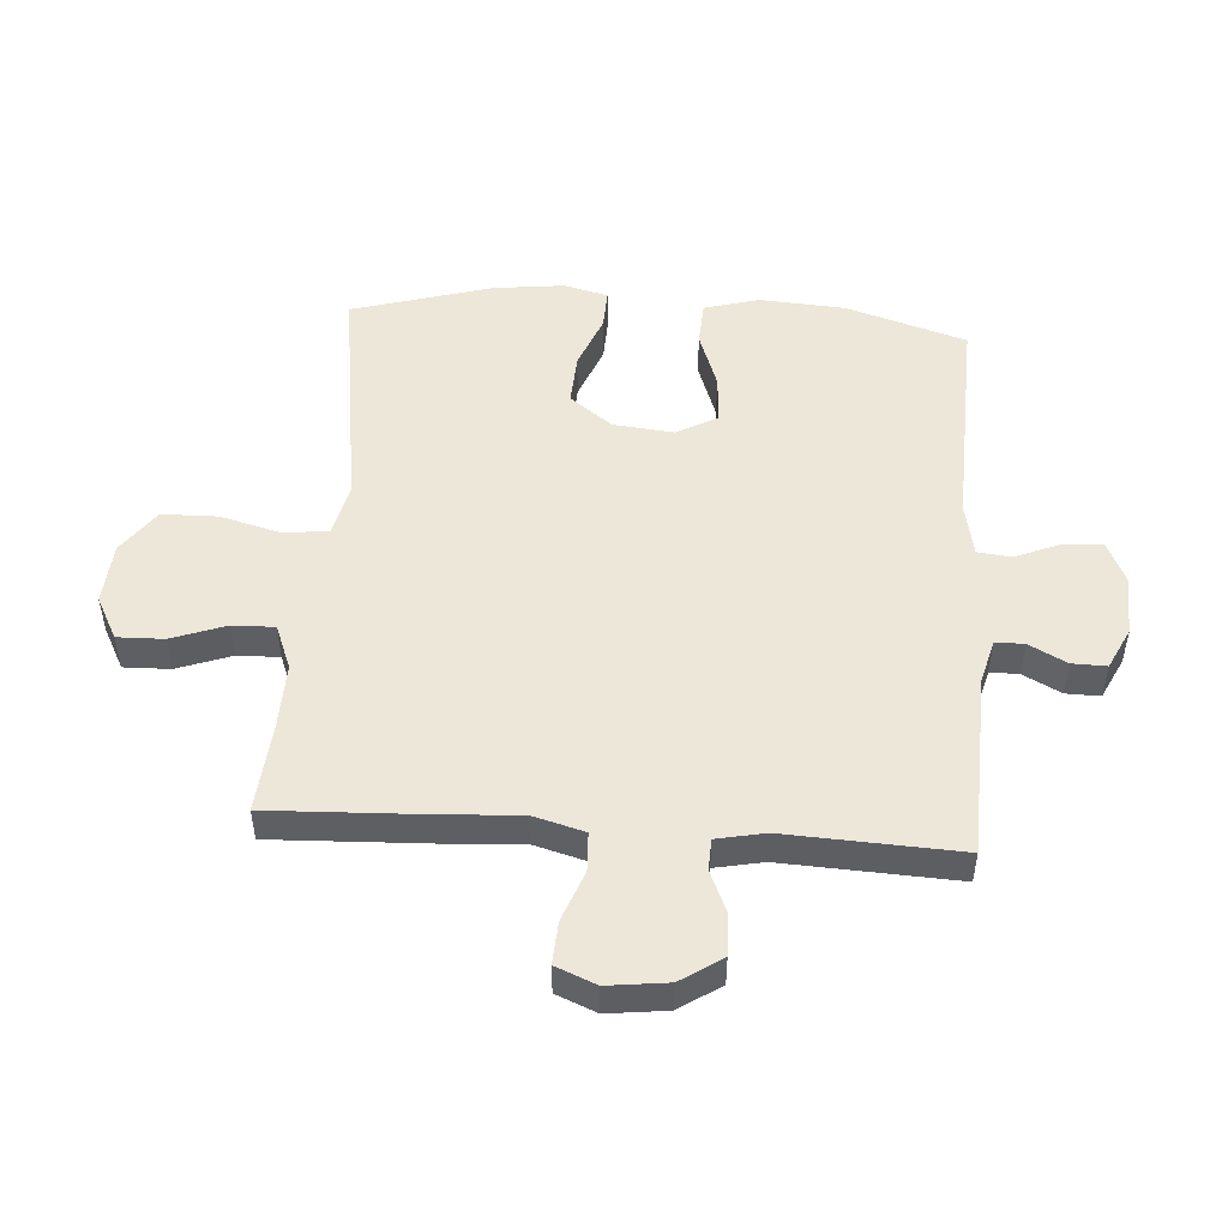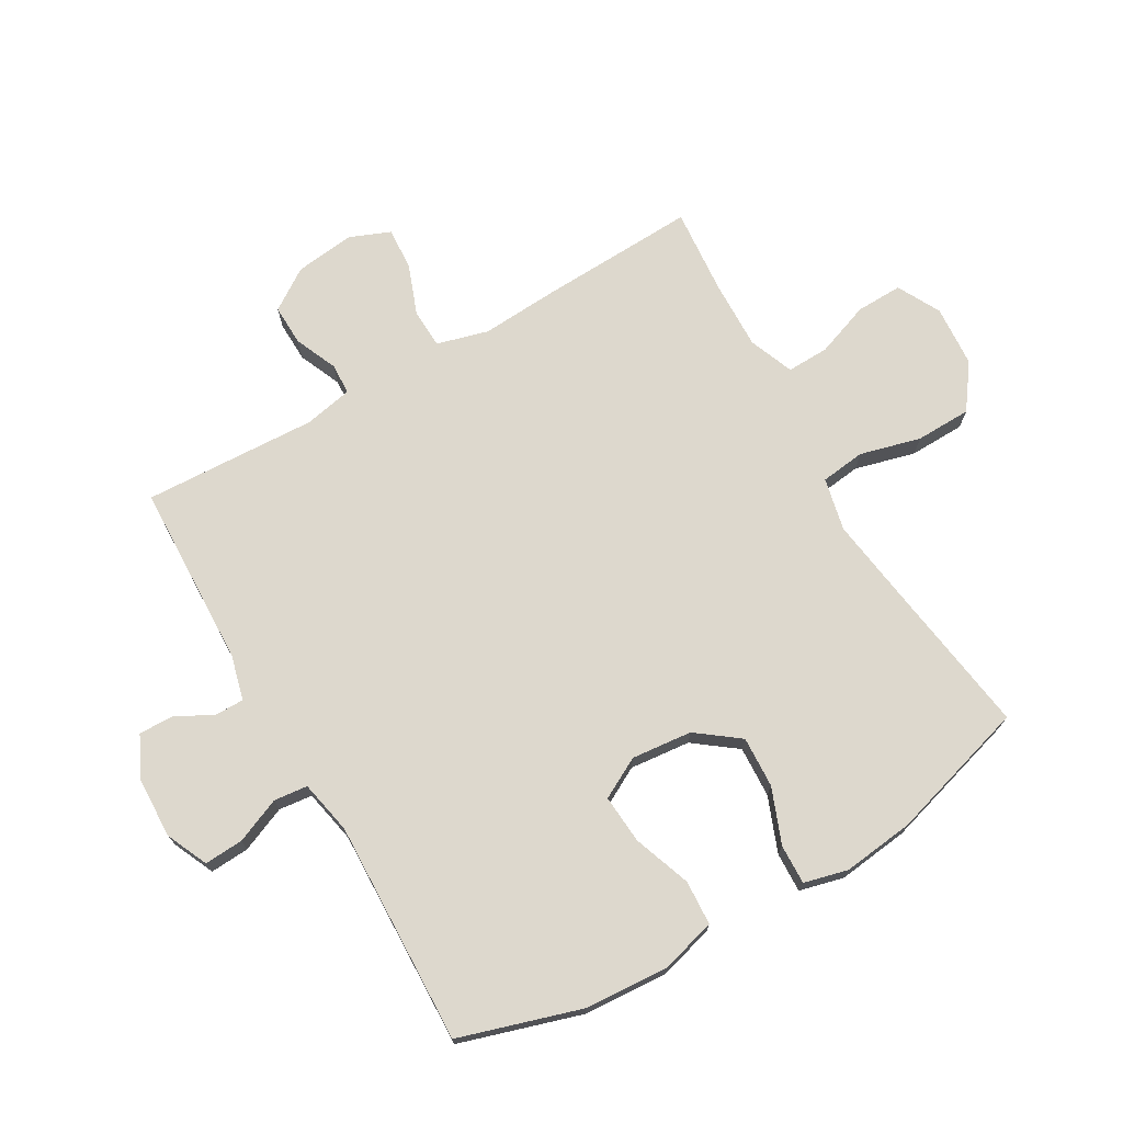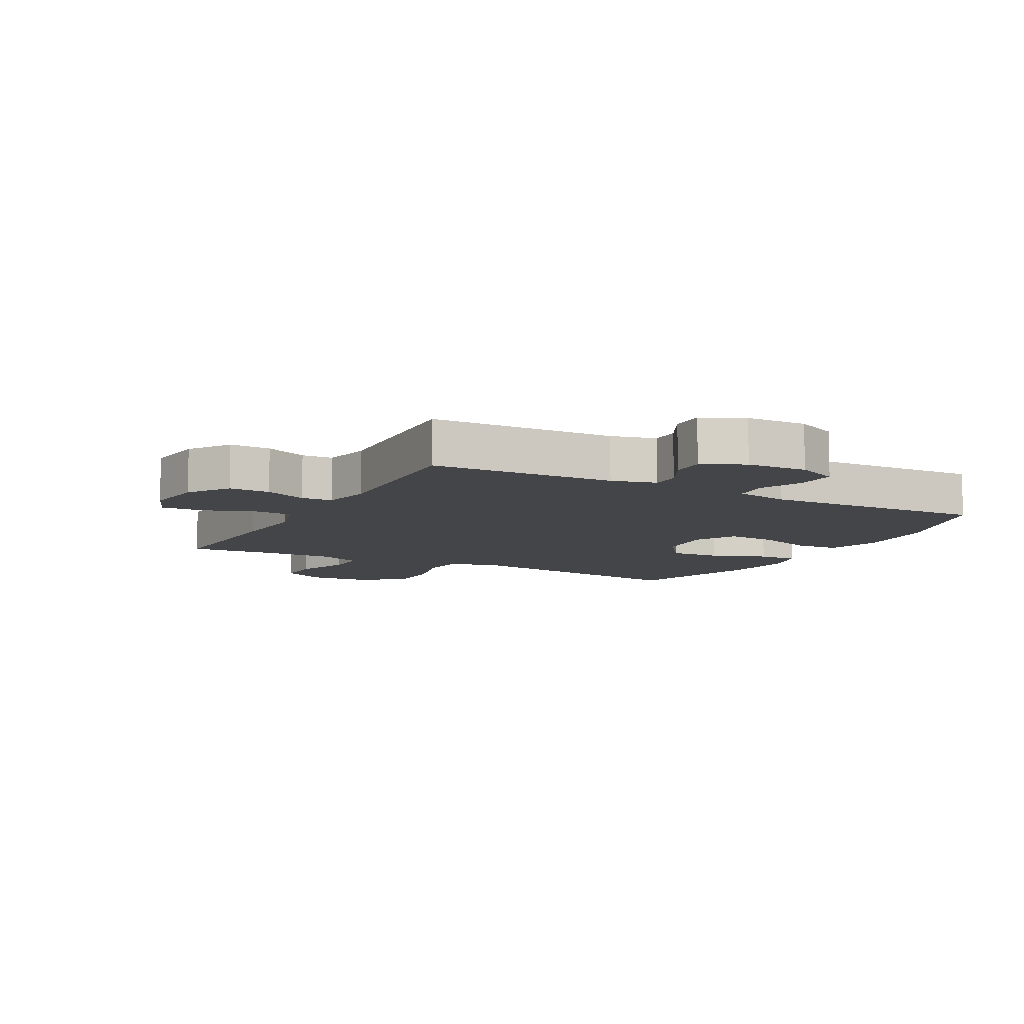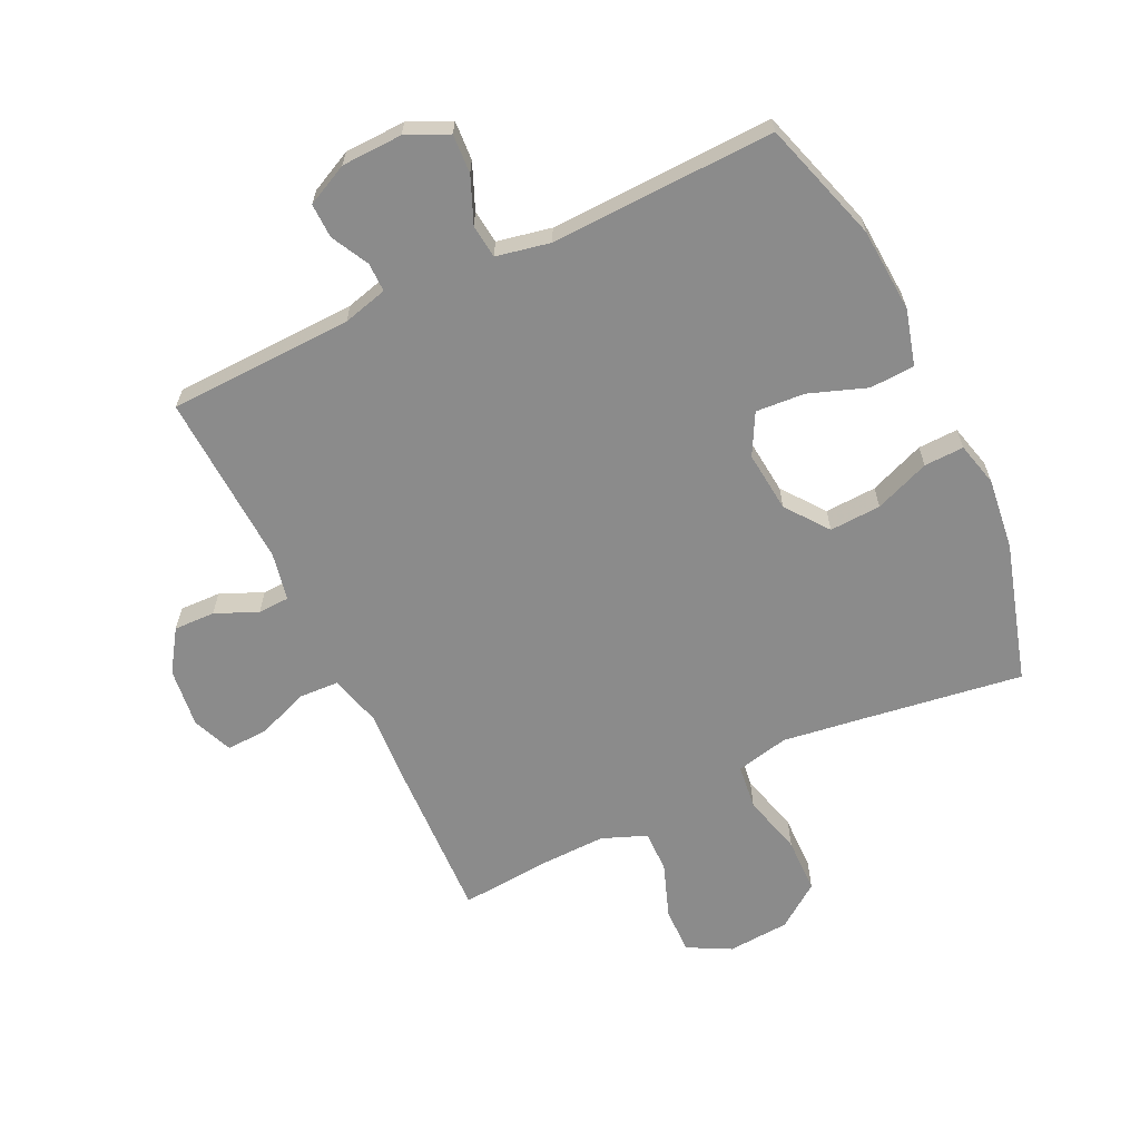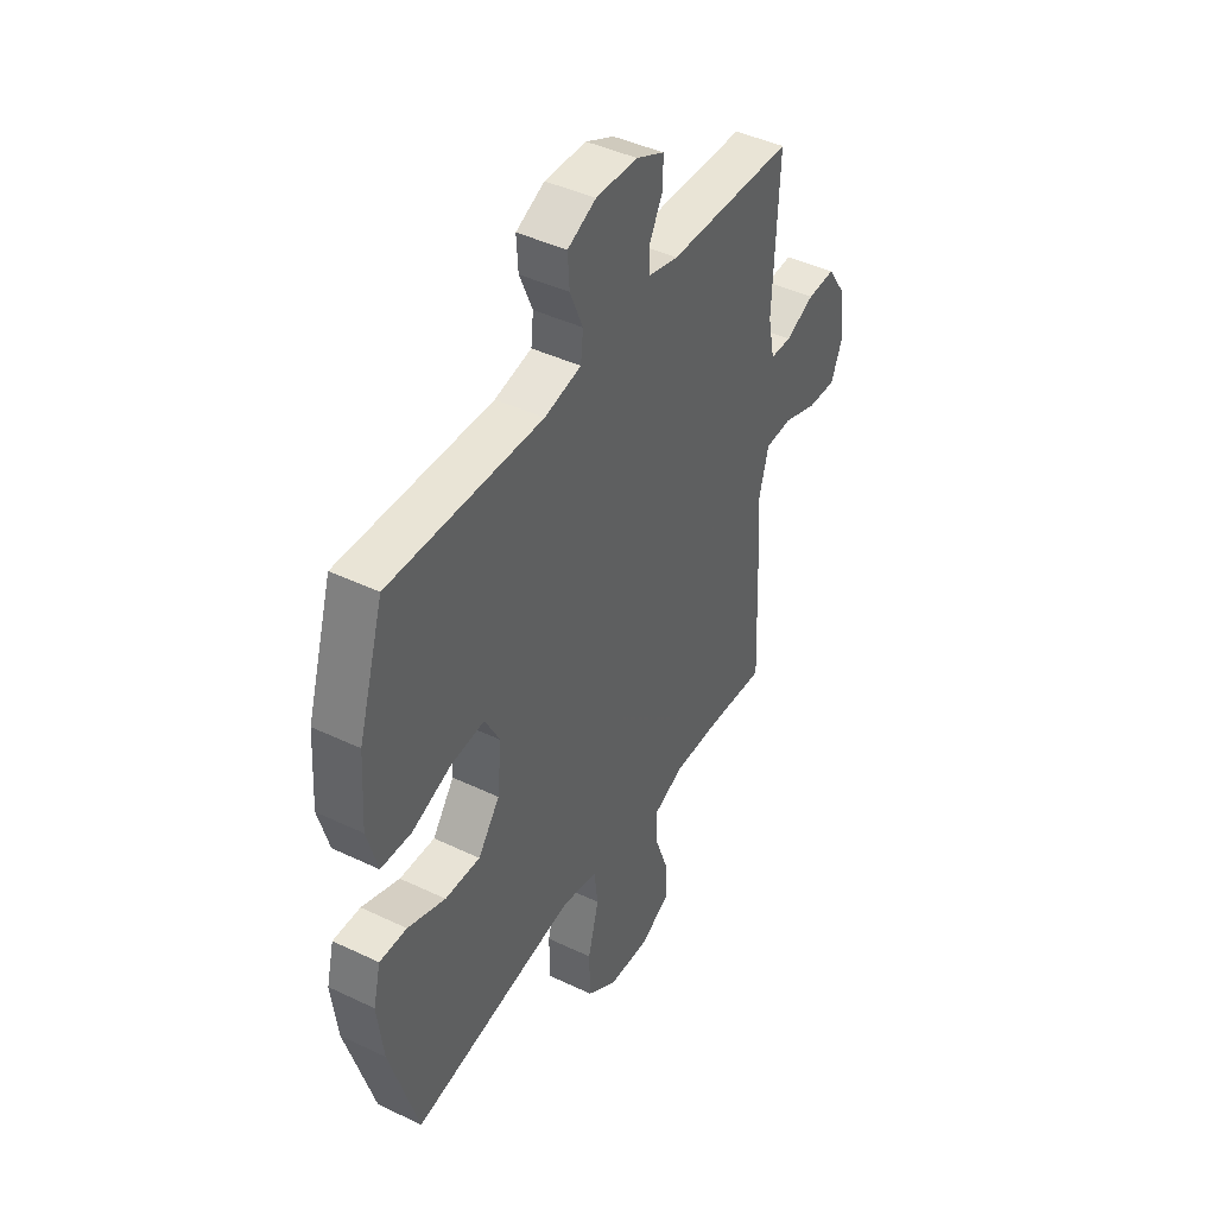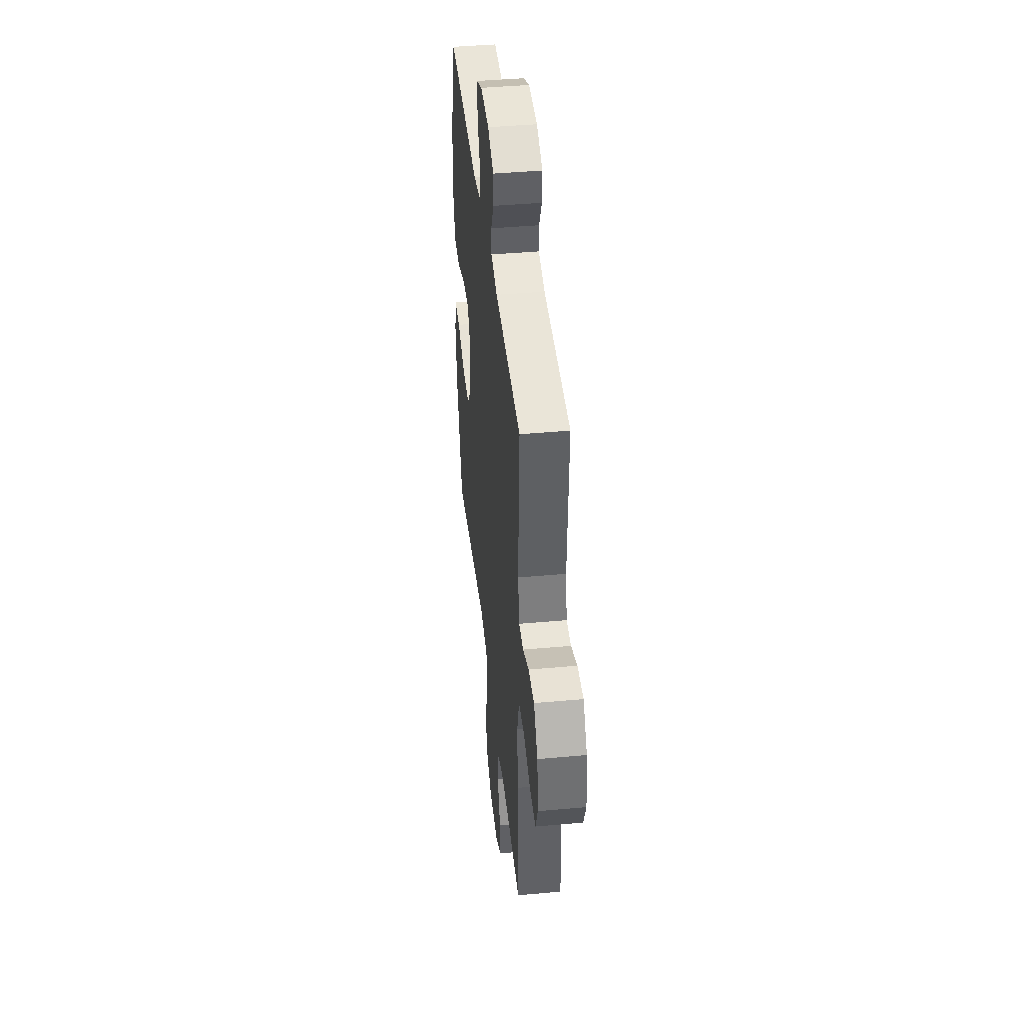
<metadata>
{"format":"obj","ext":"obj","renderer":"f3d","projection":"perspective","resolution":1024,"background":"white","views":[{"elev":50.1,"azim":-85.9,"up":"+Y"},{"elev":72.3,"azim":60.0,"up":"+Y"},{"elev":-9.0,"azim":-28.2,"up":"+Y"},{"elev":-63.8,"azim":25.6,"up":"+Y"},{"elev":43.7,"azim":119.3,"up":"+Z"},{"elev":42.5,"azim":-96.2,"up":"+Z"}]}
</metadata>
<code>
v 0.5 0.07 0.5
v 0.561 0.07 0.302
v 0.57 0.07 0.164
v 0.545 0.07 0.074
v 0.472 0.07 0.07
v 0.378 0.07 0.104
v 0.298 0.07 0.11
v 0.262 0.07 0.043
v 0.272 0.07 -0.056
v 0.324 0.07 -0.125
v 0.408 0.07 -0.121
v 0.498 0.07 -0.086
v 0.563 0.07 -0.084
v 0.581 0.07 -0.156
v 0.567 0.07 -0.272
v 0.5 0.07 -0.5
v 0.234 0.07 -0.461
v 0.106 0.07 -0.443
v 0.02 0.07 -0.462
v 0.011 0.07 -0.535
v 0.037 0.07 -0.634
v 0.035 0.07 -0.725
v -0.037 0.07 -0.777
v -0.138 0.07 -0.784
v -0.208 0.07 -0.747
v -0.206 0.07 -0.671
v -0.174 0.07 -0.583
v -0.172 0.07 -0.514
v -0.245 0.07 -0.485
v -0.359 0.07 -0.488
v -0.5 0.07 -0.5
v -0.489 0.07 -0.244
v -0.481 0.07 -0.116
v -0.504 0.07 -0.032
v -0.568 0.07 -0.029
v -0.651 0.07 -0.06
v -0.72 0.07 -0.064
v -0.747 0.07 0.002
v -0.735 0.07 0.1
v -0.69 0.07 0.167
v -0.623 0.07 0.165
v -0.554 0.07 0.135
v -0.503 0.07 0.137
v -0.487 0.07 0.216
v -0.5 0.07 0.5
v -0.199 0.07 0.51
v -0.126 0.07 0.529
v -0.126 0.07 0.576
v -0.158 0.07 0.638
v -0.159 0.07 0.694
v -0.091 0.07 0.727
v 0.008 0.07 0.73
v 0.076 0.07 0.699
v 0.072 0.07 0.635
v 0.041 0.07 0.561
v 0.047 0.07 0.506
v 0.135 0.07 0.488
v 0.5 0 0.5
v 0.561 0 0.302
v 0.57 0 0.164
v 0.545 0 0.074
v 0.472 0 0.07
v 0.378 0 0.104
v 0.298 0 0.11
v 0.262 0 0.043
v 0.272 0 -0.056
v 0.324 0 -0.125
v 0.408 0 -0.121
v 0.498 0 -0.086
v 0.563 0 -0.084
v 0.581 0 -0.156
v 0.567 0 -0.272
v 0.5 0 -0.5
v 0.234 0 -0.461
v 0.106 0 -0.443
v 0.02 0 -0.462
v 0.011 0 -0.535
v 0.037 0 -0.634
v 0.035 0 -0.725
v -0.037 0 -0.777
v -0.138 0 -0.784
v -0.208 0 -0.747
v -0.206 0 -0.671
v -0.174 0 -0.583
v -0.172 0 -0.514
v -0.245 0 -0.485
v -0.359 0 -0.488
v -0.5 0 -0.5
v -0.489 0 -0.244
v -0.481 0 -0.116
v -0.504 0 -0.032
v -0.568 0 -0.029
v -0.651 0 -0.06
v -0.72 0 -0.064
v -0.747 0 0.002
v -0.735 0 0.1
v -0.69 0 0.167
v -0.623 0 0.165
v -0.554 0 0.135
v -0.503 0 0.137
v -0.487 0 0.216
v -0.5 0 0.5
v -0.199 0 0.51
v -0.126 0 0.529
v -0.126 0 0.576
v -0.158 0 0.638
v -0.159 0 0.694
v -0.091 0 0.727
v 0.008 0 0.73
v 0.076 0 0.699
v 0.072 0 0.635
v 0.041 0 0.561
v 0.047 0 0.506
v 0.135 0 0.488
f 53 54 55
f 52 53 55
f 51 52 55
f 50 51 55
f 49 50 55
f 48 49 55
f 47 48 55 56
f 46 47 56 57
f 44 45 46 57
f 40 41 42
f 39 40 42
f 38 39 42
f 37 38 42
f 36 37 42
f 35 36 42
f 34 35 42 43
f 57 1 2
f 44 57 2
f 43 44 2
f 34 43 2
f 33 34 2
f 25 26 27
f 24 25 27
f 23 24 27
f 22 23 27
f 21 22 27
f 20 21 27
f 19 20 27 28
f 15 16 17
f 14 15 17
f 13 14 17
f 12 13 17
f 11 12 17
f 10 11 17 18
f 9 10 18 19
f 4 5 6
f 3 4 6
f 2 3 6
f 2 6 7
f 33 2 7
f 33 7 8
f 32 33 8
f 31 32 8
f 30 31 8
f 8 9 19
f 30 8 19
f 29 30 19
f 19 28 29
f 112 111 110
f 112 110 109
f 112 109 108
f 112 108 107
f 112 107 106
f 112 106 105
f 113 112 105 104
f 114 113 104 103
f 114 103 102 101
f 99 98 97
f 99 97 96
f 99 96 95
f 99 95 94
f 99 94 93
f 99 93 92
f 100 99 92 91
f 59 58 114
f 59 114 101
f 59 101 100
f 59 100 91
f 59 91 90
f 84 83 82
f 84 82 81
f 84 81 80
f 84 80 79
f 84 79 78
f 84 78 77
f 85 84 77 76
f 74 73 72
f 74 72 71
f 74 71 70
f 74 70 69
f 74 69 68
f 75 74 68 67
f 76 75 67 66
f 63 62 61
f 63 61 60
f 63 60 59
f 64 63 59
f 64 59 90
f 65 64 90
f 65 90 89
f 65 89 88
f 65 88 87
f 76 66 65
f 76 65 87
f 76 87 86
f 86 85 76
f 1 58 59 2
f 2 59 60 3
f 3 60 61 4
f 4 61 62 5
f 5 62 63 6
f 6 63 64 7
f 7 64 65 8
f 8 65 66 9
f 9 66 67 10
f 10 67 68 11
f 11 68 69 12
f 12 69 70 13
f 13 70 71 14
f 14 71 72 15
f 15 72 73 16
f 16 73 74 17
f 17 74 75 18
f 18 75 76 19
f 19 76 77 20
f 20 77 78 21
f 21 78 79 22
f 22 79 80 23
f 23 80 81 24
f 24 81 82 25
f 25 82 83 26
f 26 83 84 27
f 27 84 85 28
f 28 85 86 29
f 29 86 87 30
f 30 87 88 31
f 31 88 89 32
f 32 89 90 33
f 33 90 91 34
f 34 91 92 35
f 35 92 93 36
f 36 93 94 37
f 37 94 95 38
f 38 95 96 39
f 39 96 97 40
f 40 97 98 41
f 41 98 99 42
f 42 99 100 43
f 43 100 101 44
f 44 101 102 45
f 45 102 103 46
f 46 103 104 47
f 47 104 105 48
f 48 105 106 49
f 49 106 107 50
f 50 107 108 51
f 51 108 109 52
f 52 109 110 53
f 53 110 111 54
f 54 111 112 55
f 55 112 113 56
f 56 113 114 57
f 57 114 58 1

</code>
